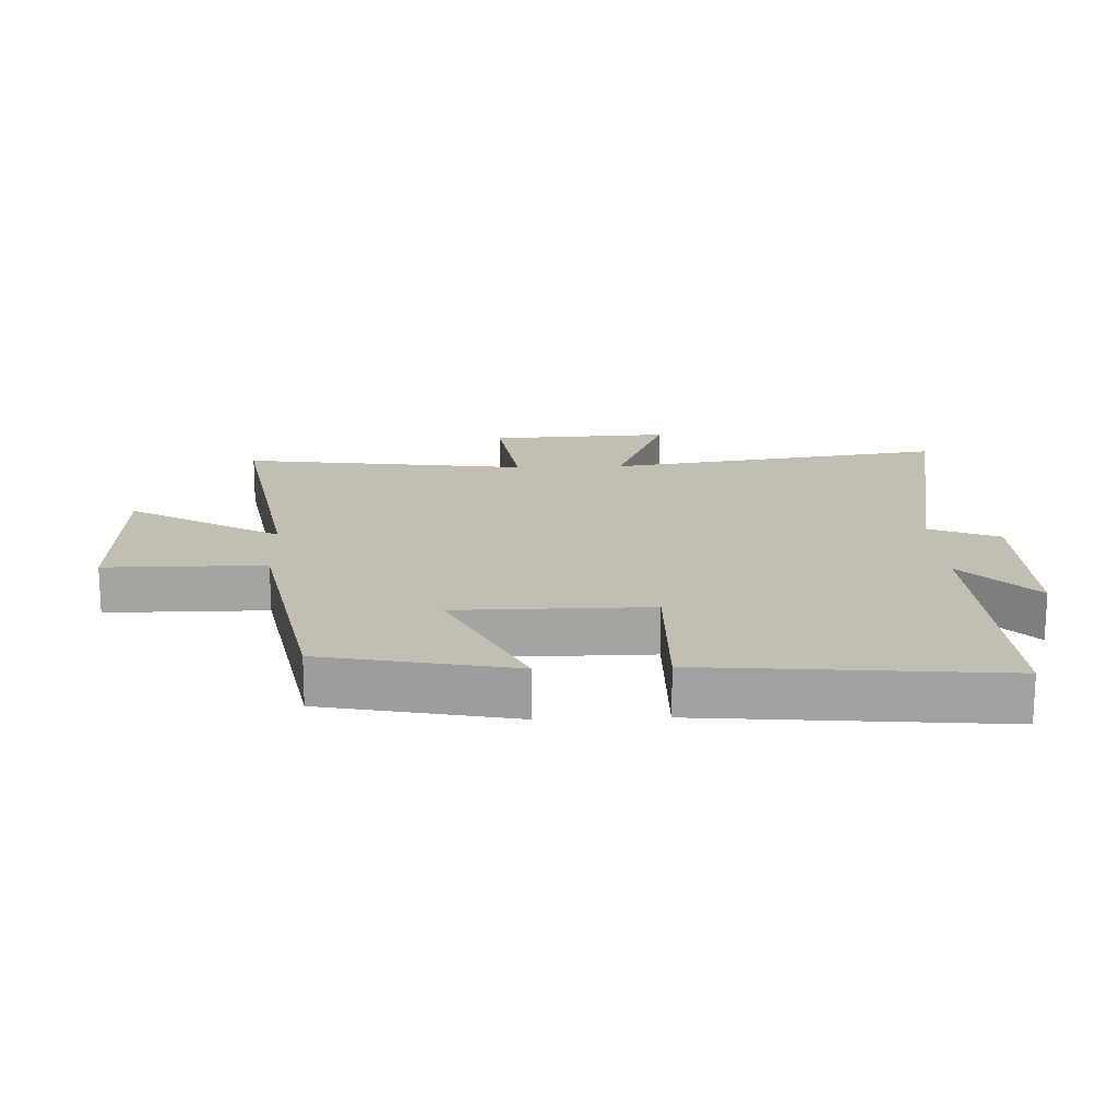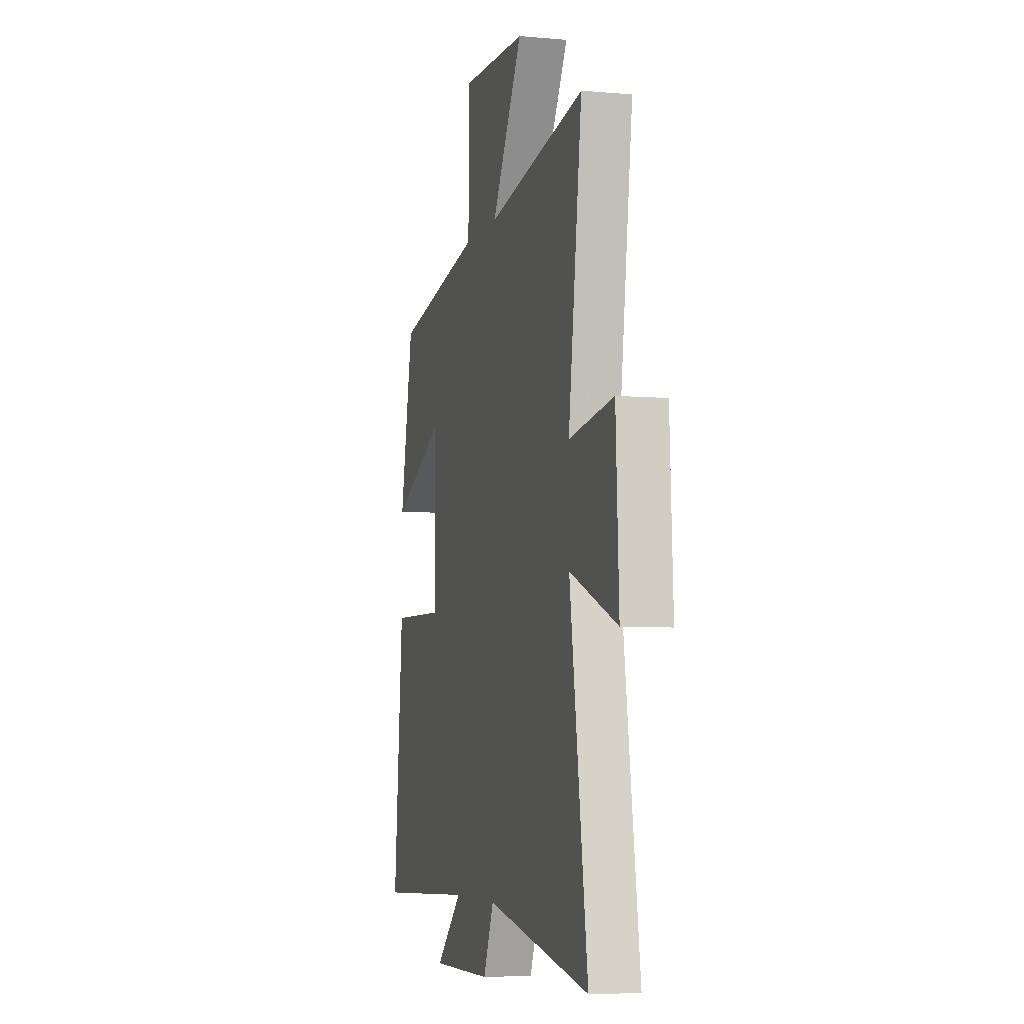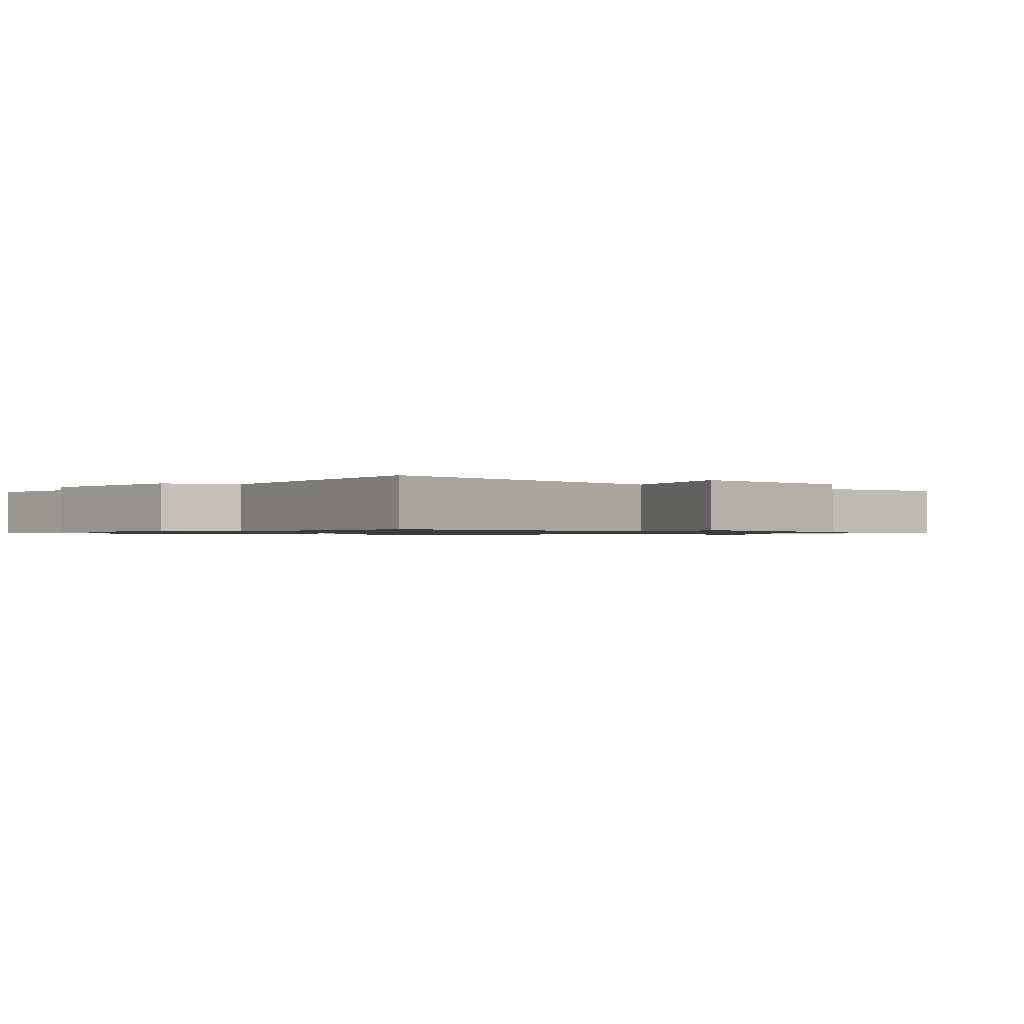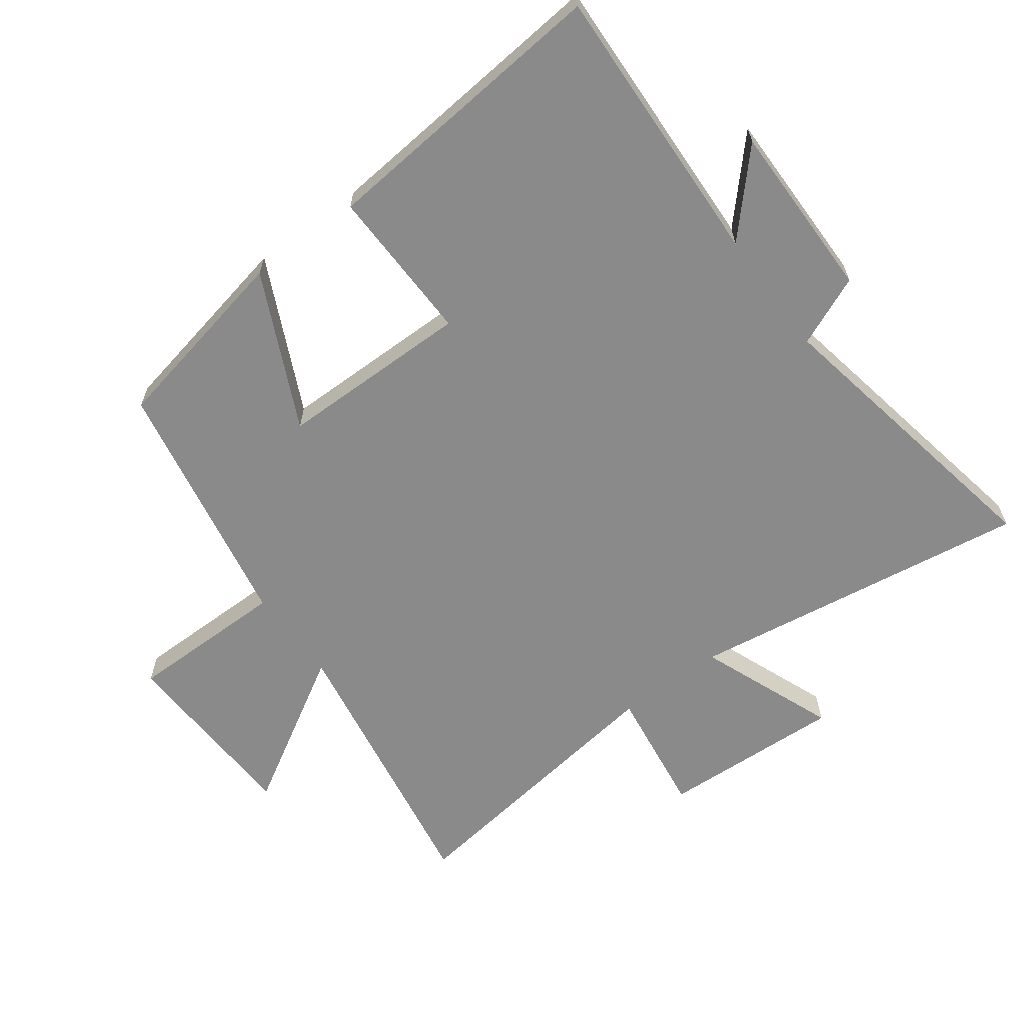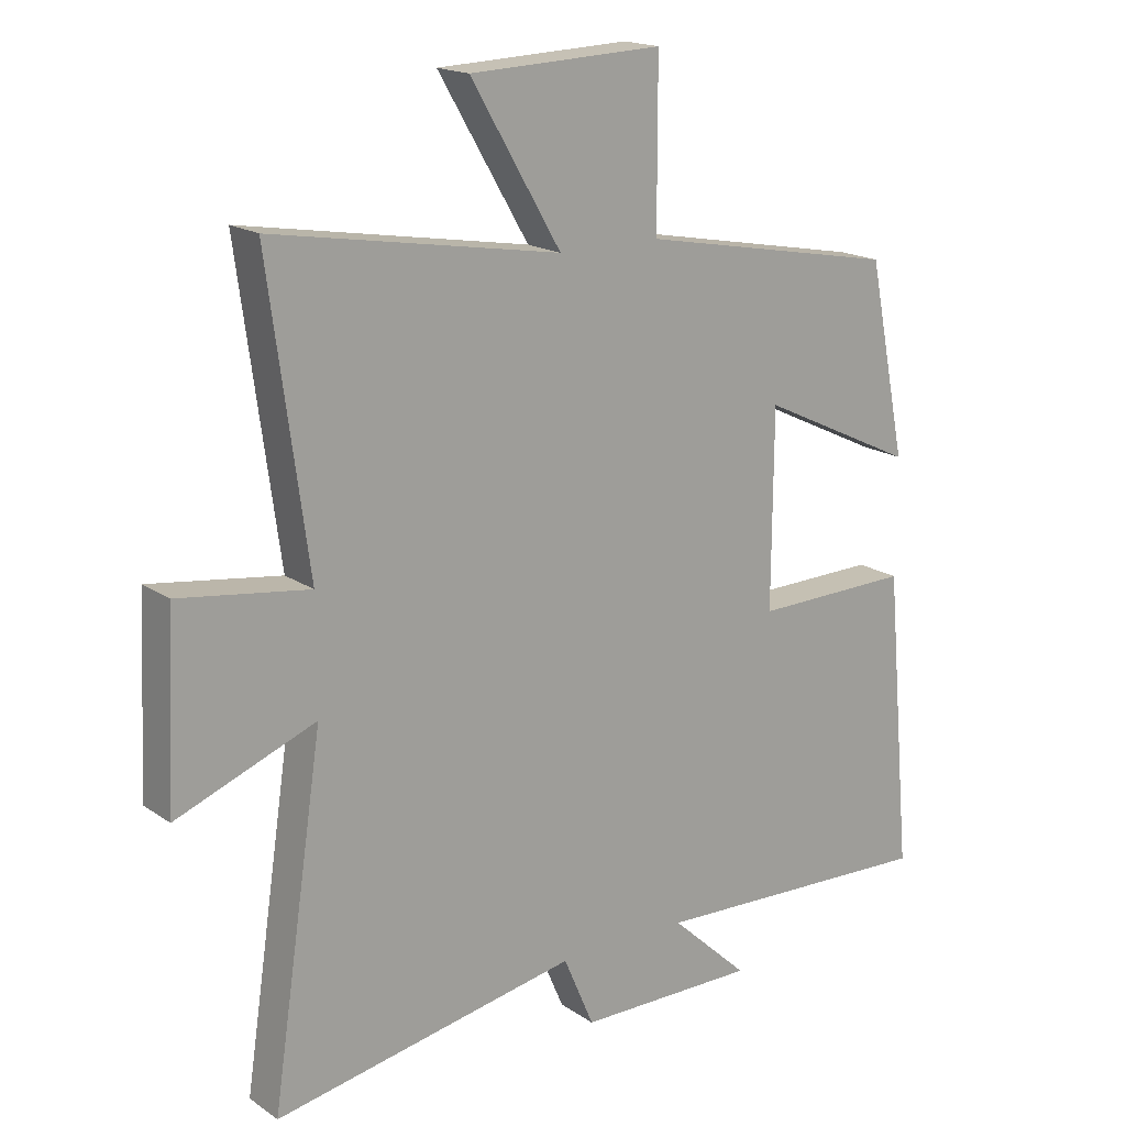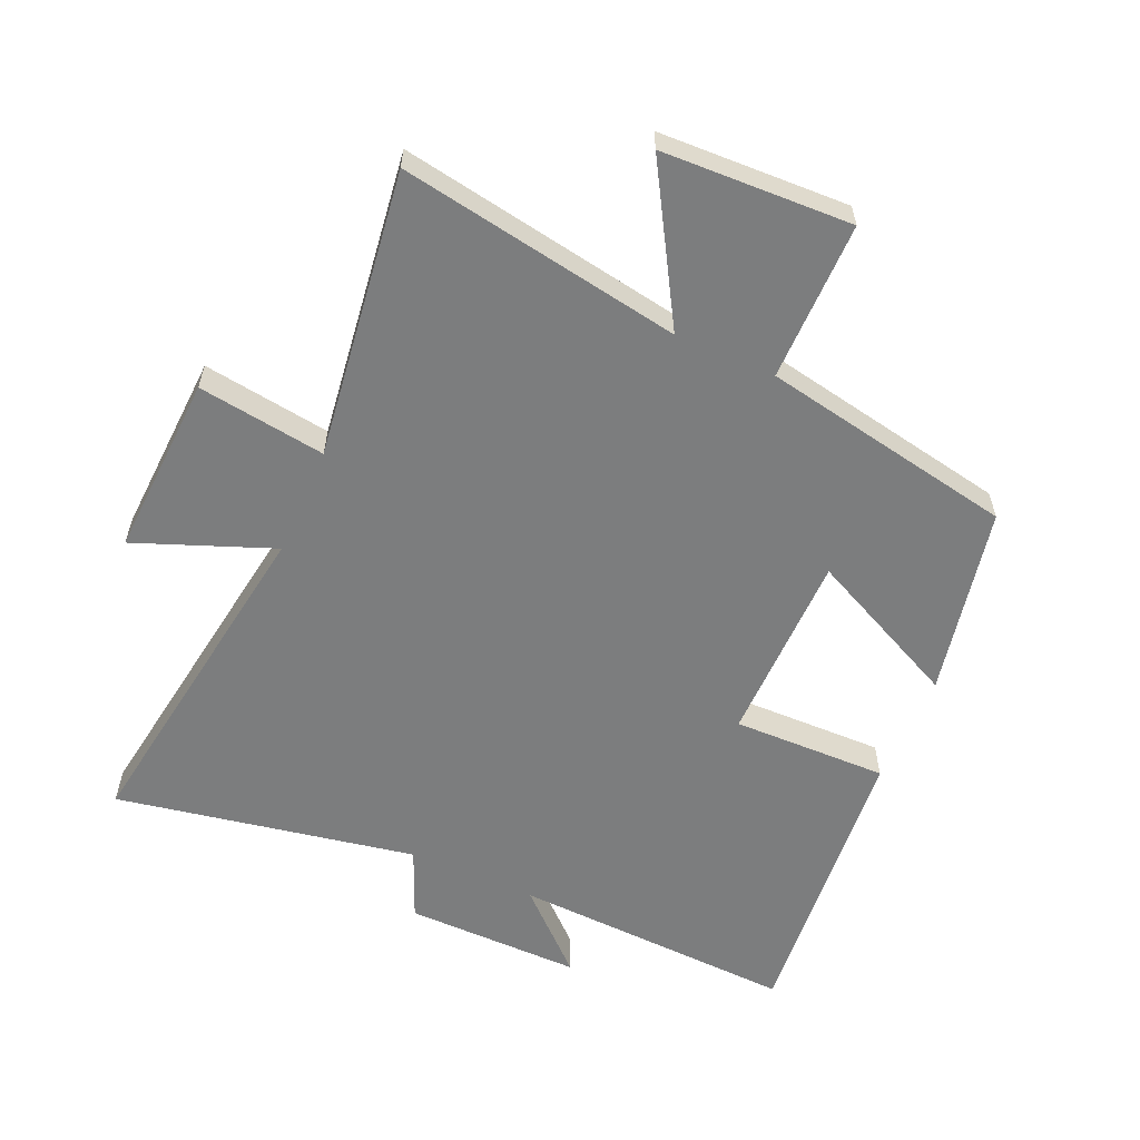
<metadata>
{"format":"obj","ext":"obj","renderer":"f3d","projection":"perspective","resolution":1024,"background":"white","views":[{"elev":17.3,"azim":87.8,"up":"+Y"},{"elev":-5.9,"azim":-105.2,"up":"+Z"},{"elev":-0.9,"azim":-132.8,"up":"+Y"},{"elev":-63.5,"azim":126.6,"up":"+Y"},{"elev":17.6,"azim":-37.2,"up":"+Z"},{"elev":-59.0,"azim":-23.9,"up":"+Y"}]}
</metadata>
<code>
v -0.561 0.07 0.575
v -0.117 0.07 0.5
v -0.257 0.07 0.738
v 0.041 0.07 0.75
v 0.041 0.07 0.5
v 0.44 0.07 0.425
v 0.5 0.07 0.127
v 0.258 0.07 0.242
v 0.256 0.07 -0.06
v 0.5 0.07 -0.055
v 0.542 0.07 -0.519
v 0.095 0.07 -0.5
v 0.216 0.07 -0.612
v -0.062 0.07 -0.61
v -0.109 0.07 -0.5
v -0.58 0.07 -0.588
v -0.5 0.07 -0.051
v -0.715 0.07 -0.135
v -0.701 0.07 0.151
v -0.5 0.07 0.123
v -0.561 0 0.575
v -0.117 0 0.5
v -0.257 0 0.738
v 0.041 0 0.75
v 0.041 0 0.5
v 0.44 0 0.425
v 0.5 0 0.127
v 0.258 0 0.242
v 0.256 0 -0.06
v 0.5 0 -0.055
v 0.542 0 -0.519
v 0.095 0 -0.5
v 0.216 0 -0.612
v -0.062 0 -0.61
v -0.109 0 -0.5
v -0.58 0 -0.588
v -0.5 0 -0.051
v -0.715 0 -0.135
v -0.701 0 0.151
v -0.5 0 0.123
f 17 18 19 20
f 15 16 17
f 15 17 20
f 12 13 14 15
f 12 15 20 1
f 9 10 11 12
f 8 9 12 1
f 5 6 7 8
f 2 3 4 5
f 2 5 8
f 1 2 8
f 40 39 38 37
f 37 36 35
f 40 37 35
f 35 34 33 32
f 21 40 35 32
f 32 31 30 29
f 21 32 29 28
f 28 27 26 25
f 25 24 23 22
f 28 25 22
f 28 22 21
f 1 21 22 2
f 2 22 23 3
f 3 23 24 4
f 4 24 25 5
f 5 25 26 6
f 6 26 27 7
f 7 27 28 8
f 8 28 29 9
f 9 29 30 10
f 10 30 31 11
f 11 31 32 12
f 12 32 33 13
f 13 33 34 14
f 14 34 35 15
f 15 35 36 16
f 16 36 37 17
f 17 37 38 18
f 18 38 39 19
f 19 39 40 20
f 20 40 21 1

</code>
